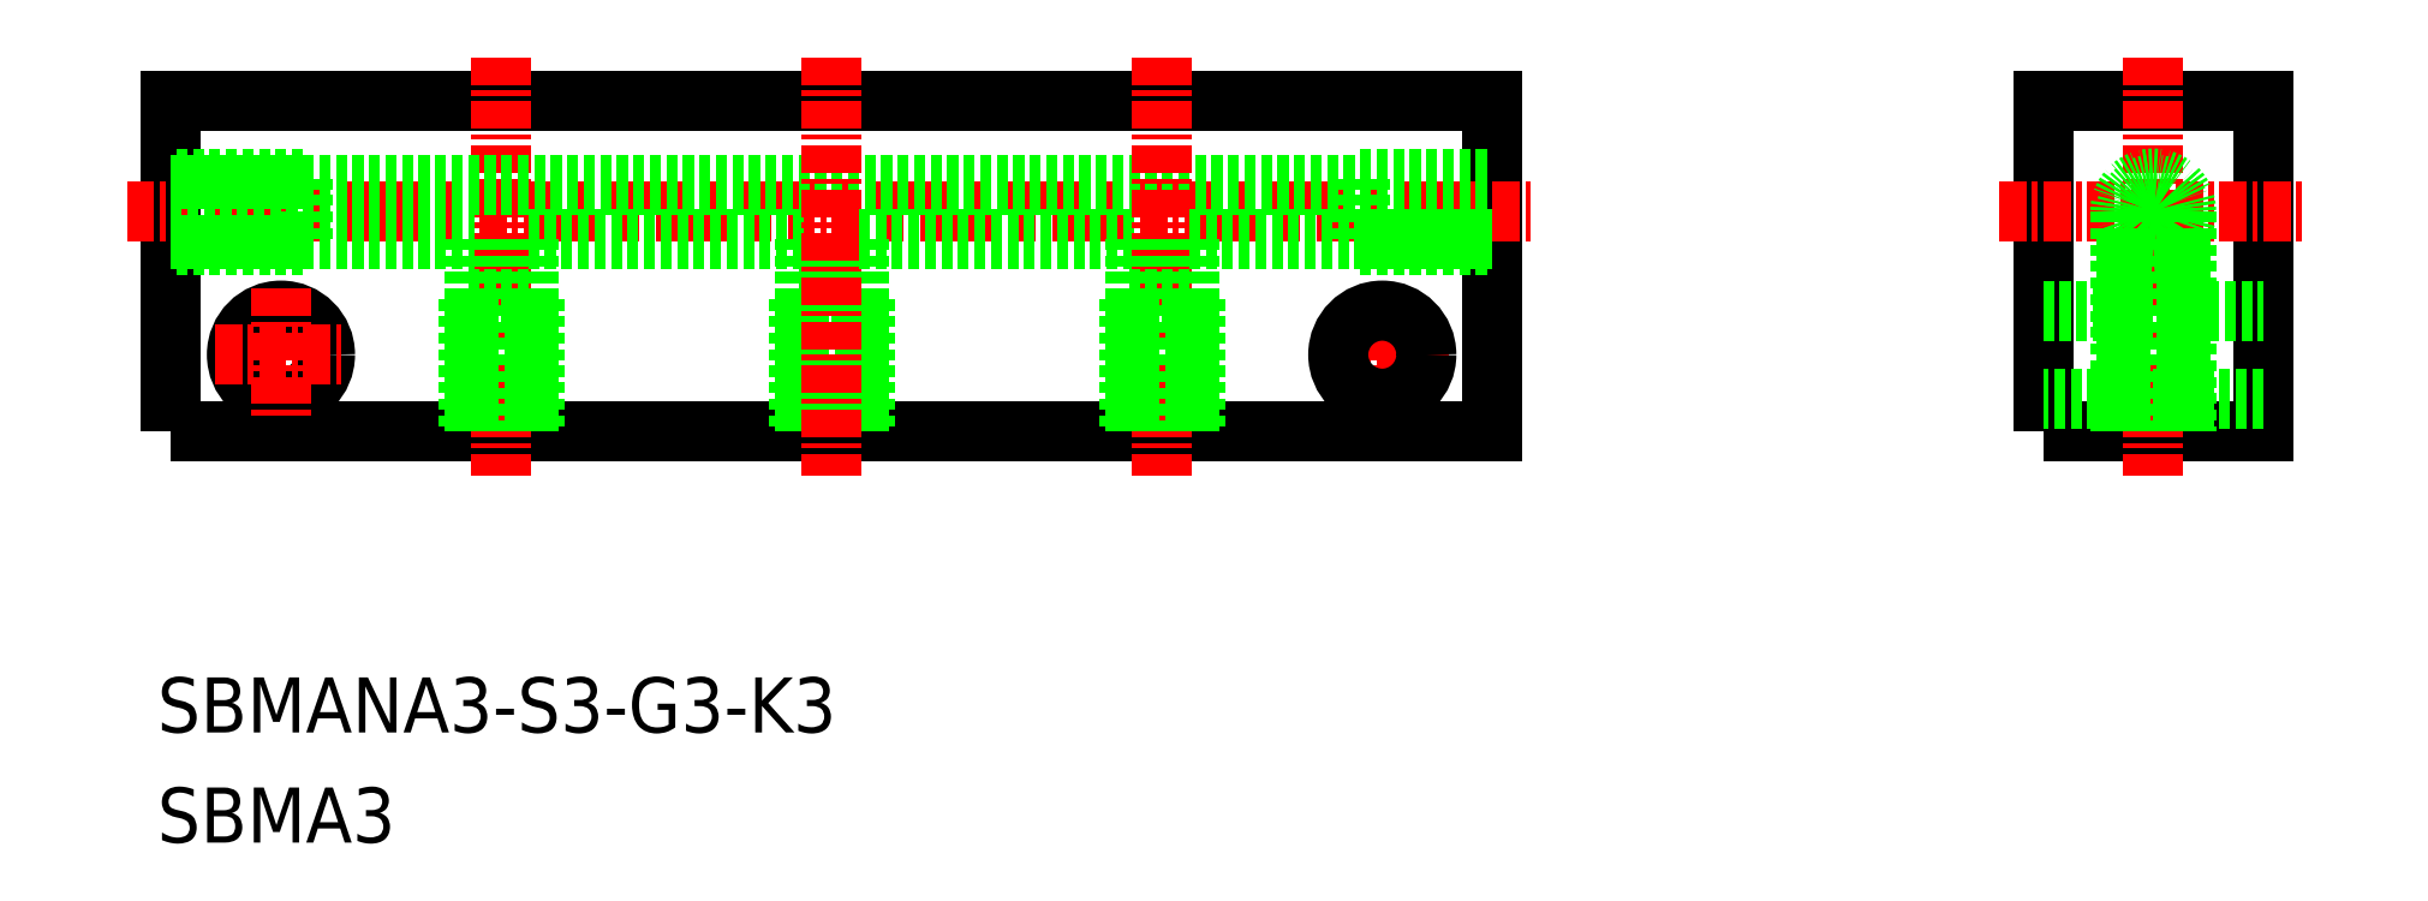
<metadata>
{"format":"dxf","ext":"dxf","renderer":"ezdxf+matplotlib","layout":"modelspace","background":"white","min_lineweight":24,"dpi":150}
</metadata>
<code>
0
SECTION
2
ENTITIES
0
TEXT
8
0
10
91.39
20
83.85
30
0
40
2.5
1
SBMANA3-S3-G3-K3
11
91.39
21
85.1
31
0
73
     2
0
TEXT
8
0
10
91.39
20
78.85
30
0
40
2.5
1
SBMA3
11
91.39
21
80.1
31
0
73
     2
0
POLYLINE
8
0
66
     1
10
0
20
0
30
0
70
     1
0
VERTEX
8
0
10
177
20
97.5
30
0
0
VERTEX
8
0
10
187
20
97.5
30
0
0
VERTEX
8
0
10
187
20
112.5
30
0
0
VERTEX
8
0
10
177
20
112.5
30
0
0
SEQEND
8
0
0
LINE
8
CENTER
10
182
20
114.5
30
0
11
182
21
95.5
31
0
0
LINE
8
CENTER
10
175
20
107.5
30
0
11
189
21
107.5
31
0
0
CIRCLE
8
0
10
182
20
107.5
30
0
40
1.23
0
CIRCLE
8
0
10
182
20
107.5
30
0
40
1.5
0
LINE
8
0
10
180.8
20
97.5
30
0
11
180.8
21
106.6
31
0
0
LINE
8
0
10
180.5
20
107.5
30
0
11
180.5
21
97.5
31
0
0
LINE
8
0
10
183.2
20
97.5
30
0
11
183.2
21
106.6
31
0
0
LINE
8
0
10
183.5
20
107.5
30
0
11
183.5
21
97.5
31
0
0
POLYLINE
8
0
66
     1
10
0
20
0
30
0
70
     1
0
VERTEX
8
0
10
92
20
97.5
30
0
0
VERTEX
8
0
10
152
20
97.5
30
0
0
VERTEX
8
0
10
152
20
112.5
30
0
0
VERTEX
8
0
10
92
20
112.5
30
0
0
SEQEND
8
0
0
LINE
8
CENTER
10
90
20
107.5
30
0
11
154
21
107.5
31
0
0
CIRCLE
8
0
10
97
20
101
30
0
40
2
0
LINE
8
CENTER
10
97
20
104
30
0
11
97
21
98
31
0
0
LINE
8
CENTER
10
94
20
101
30
0
11
100
21
101
31
0
0
LINE
8
CENTER
10
107
20
114.5
30
0
11
107
21
95.5
31
0
0
LINE
8
0
10
105.5
20
103.5
30
0
11
105.5
21
97.5
31
0
0
LINE
8
0
10
105.8
20
97.5
30
0
11
105.8
21
106.3
31
0
0
LINE
8
0
10
108.5
20
103.5
30
0
11
108.5
21
97.5
31
0
0
LINE
8
0
10
108.2
20
97.5
30
0
11
108.2
21
106.3
31
0
0
LINE
8
0
10
92
20
108.7
30
0
11
152
21
108.7
31
0
0
LINE
8
0
10
98
20
109
30
0
11
92
21
109
31
0
0
LINE
8
0
10
92
20
106.3
30
0
11
105.8
21
106.3
31
0
0
LINE
8
0
10
98
20
106
30
0
11
92
21
106
31
0
0
LINE
8
0
10
105.5
20
103.5
30
0
11
108.5
21
103.5
31
0
0
LINE
8
0
10
98
20
109
30
0
11
98
21
106
31
0
0
LINE
8
0
10
146
20
109
30
0
11
146
21
106
31
0
0
LINE
8
0
10
146
20
106
30
0
11
152
21
106
31
0
0
LINE
8
0
10
146
20
109
30
0
11
152
21
109
31
0
0
LINE
8
0
10
108.2
20
106.3
30
0
11
120.8
21
106.3
31
0
0
LINE
8
CENTER
10
150
20
101
30
0
11
144
21
101
31
0
0
LINE
8
CENTER
10
147
20
104
30
0
11
147
21
98
31
0
0
CIRCLE
8
0
10
147
20
101
30
0
40
2
0
LINE
8
0
10
177
20
103
30
0
11
187
21
103
31
0
0
LINE
8
0
10
187
20
99
30
0
11
177
21
99
31
0
0
LINE
8
0
10
120.5
20
103.5
30
0
11
123.5
21
103.5
31
0
0
LINE
8
0
10
123.2
20
97.5
30
0
11
123.2
21
106.3
31
0
0
LINE
8
0
10
123.5
20
103.5
30
0
11
123.5
21
97.5
31
0
0
LINE
8
0
10
120.8
20
97.5
30
0
11
120.8
21
106.3
31
0
0
LINE
8
0
10
120.5
20
103.5
30
0
11
120.5
21
97.5
31
0
0
LINE
8
CENTER
10
122
20
114.5
30
0
11
122
21
95.5
31
0
0
LINE
8
0
10
123.2
20
106.3
30
0
11
135.8
21
106.3
31
0
0
LINE
8
CENTER
10
137
20
114.5
30
0
11
137
21
95.5
31
0
0
LINE
8
0
10
135.5
20
103.5
30
0
11
135.5
21
97.5
31
0
0
LINE
8
0
10
135.8
20
97.5
30
0
11
135.8
21
106.3
31
0
0
LINE
8
0
10
138.5
20
103.5
30
0
11
138.5
21
97.5
31
0
0
LINE
8
0
10
138.2
20
97.5
30
0
11
138.2
21
106.3
31
0
0
LINE
8
0
10
135.5
20
103.5
30
0
11
138.5
21
103.5
31
0
0
LINE
8
0
10
138.2
20
106.3
30
0
11
152
21
106.3
31
0
0
ENDSEC
0
EOF

</code>
